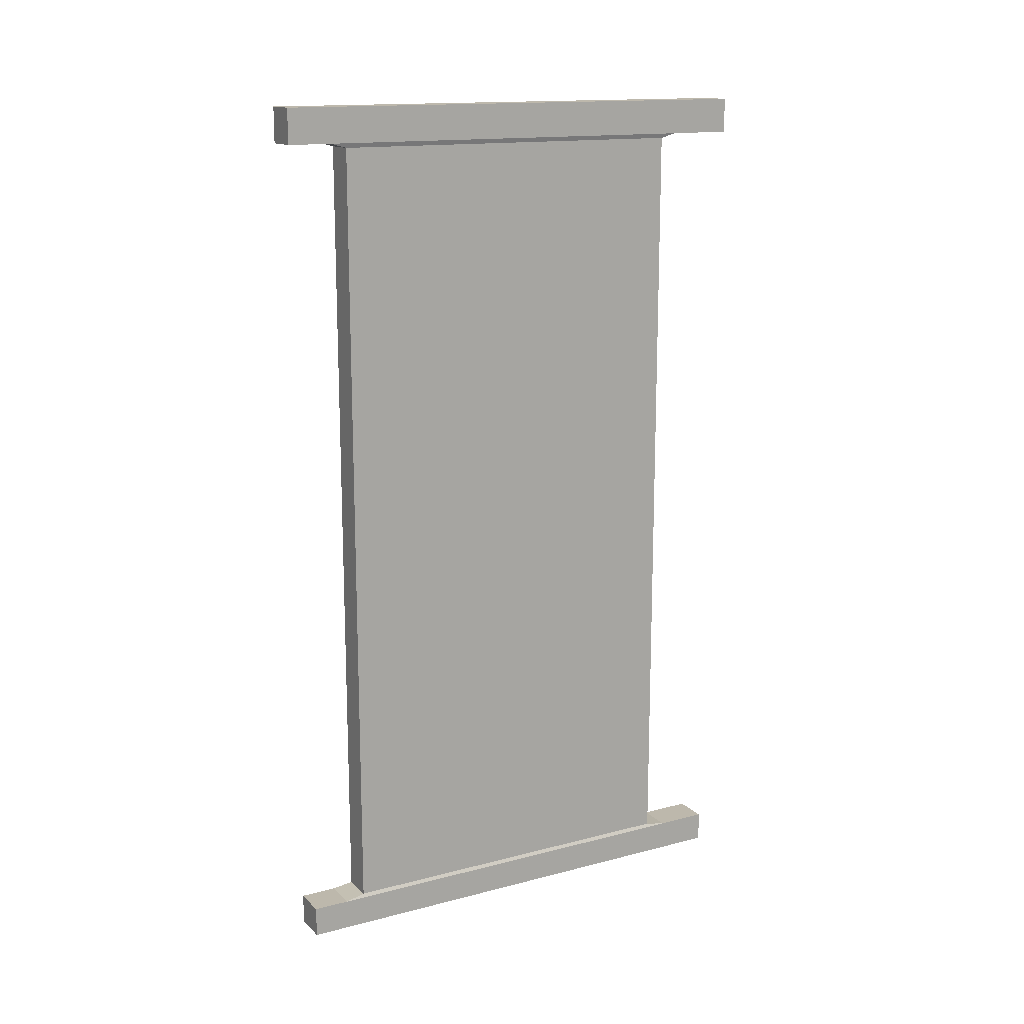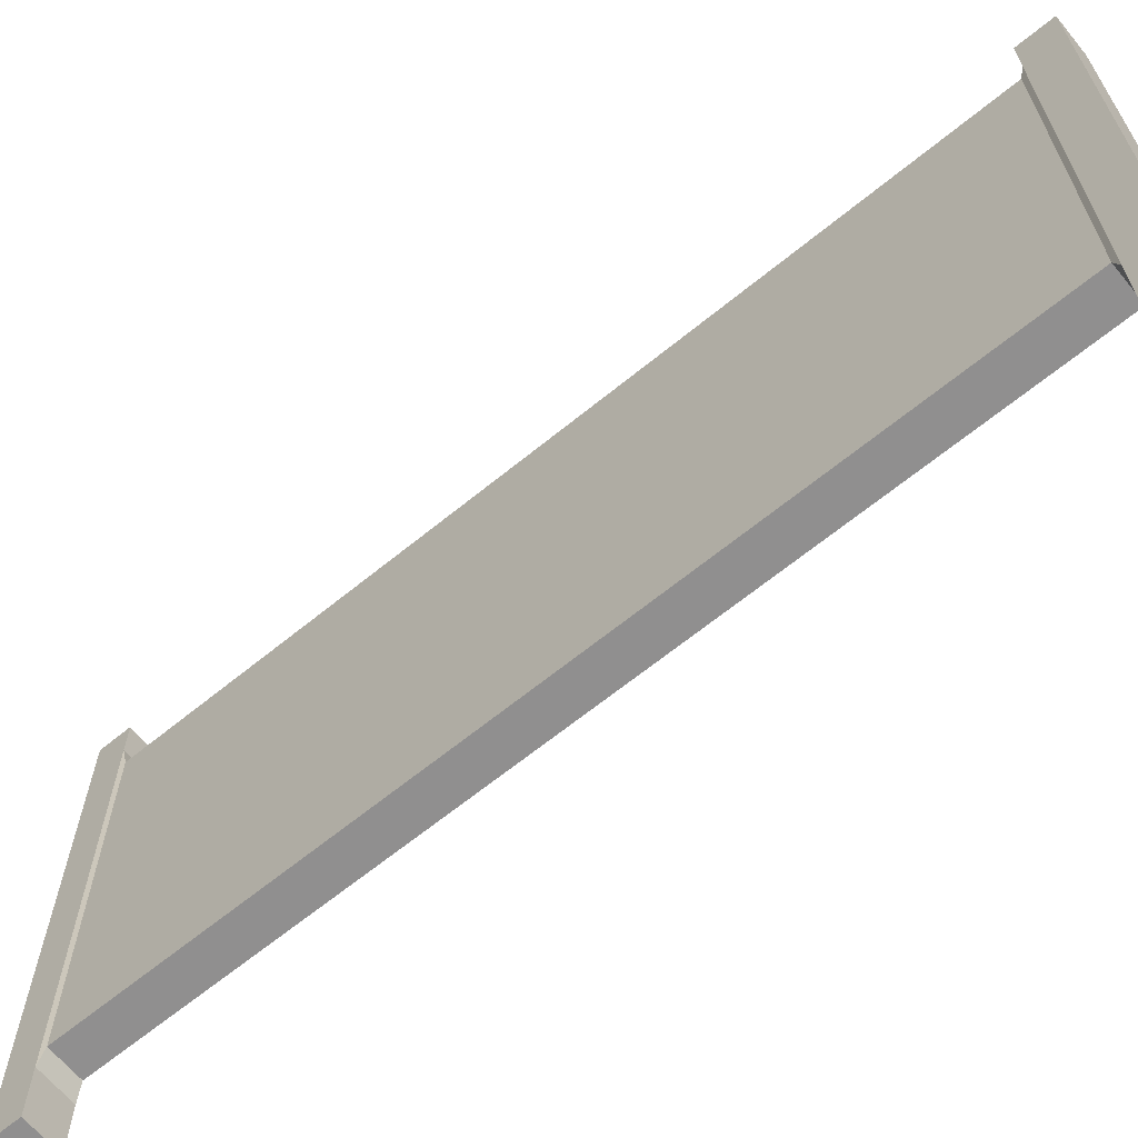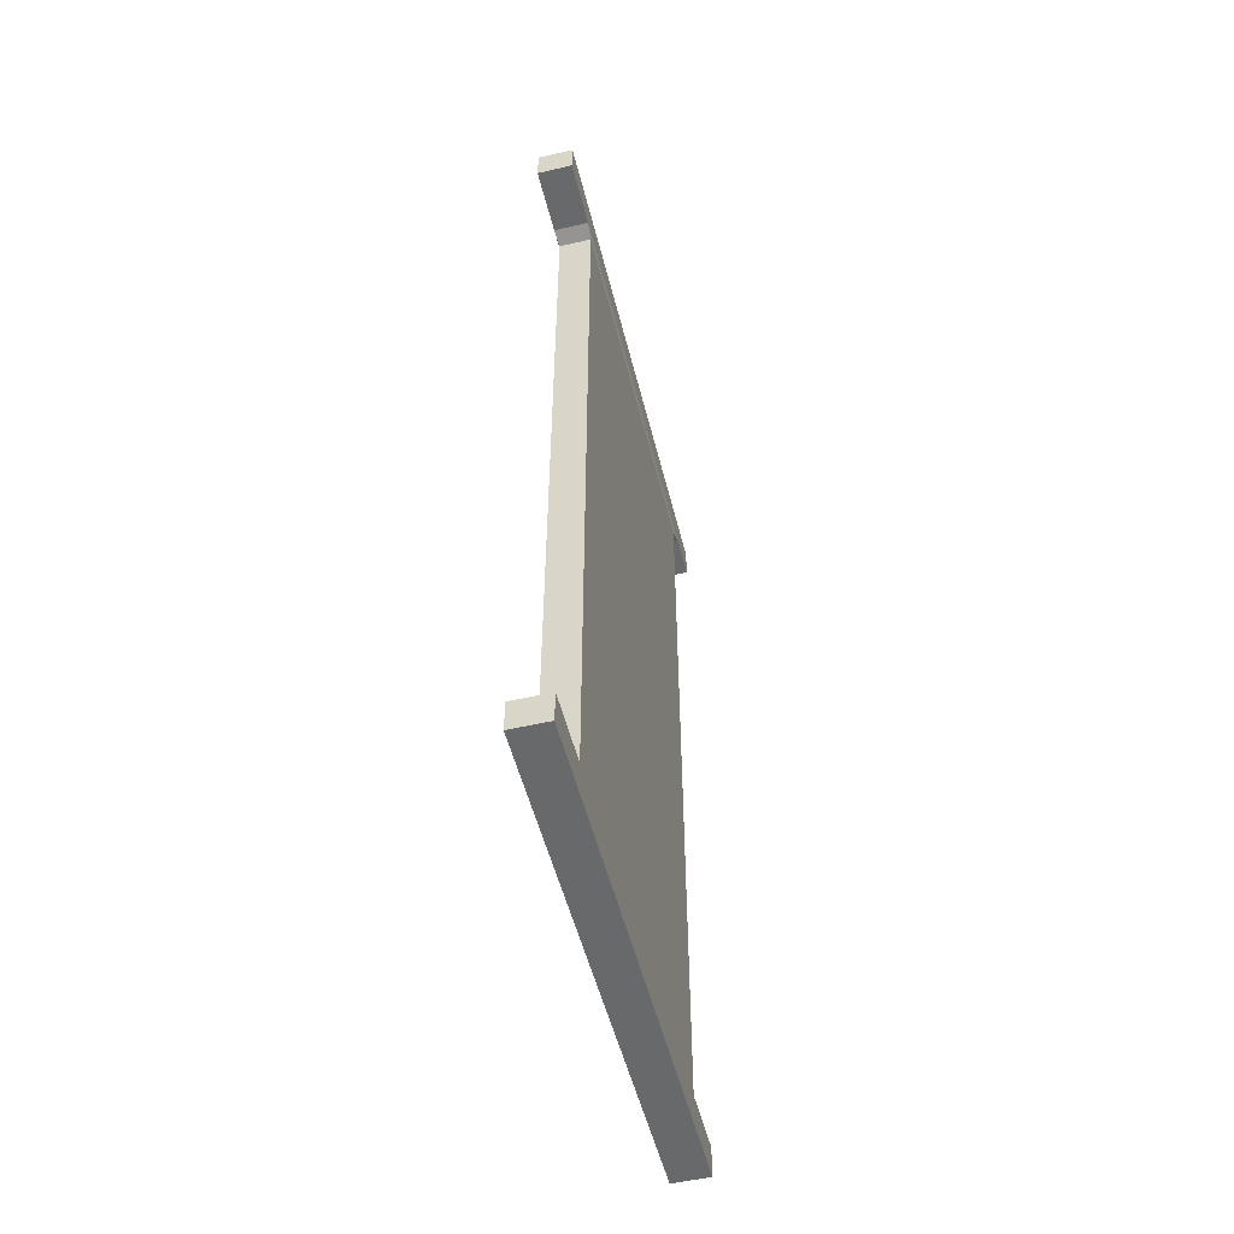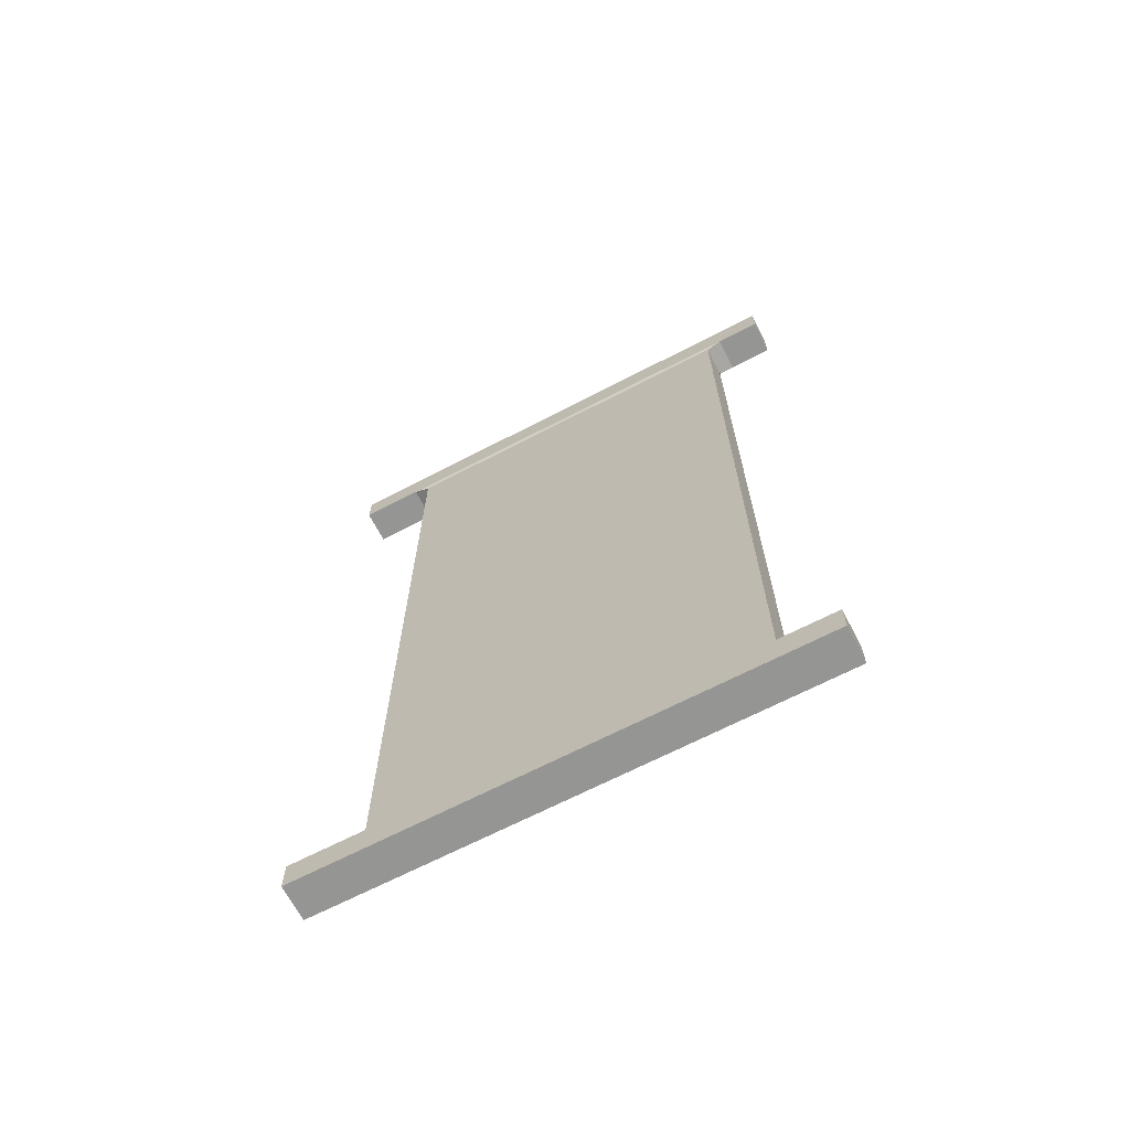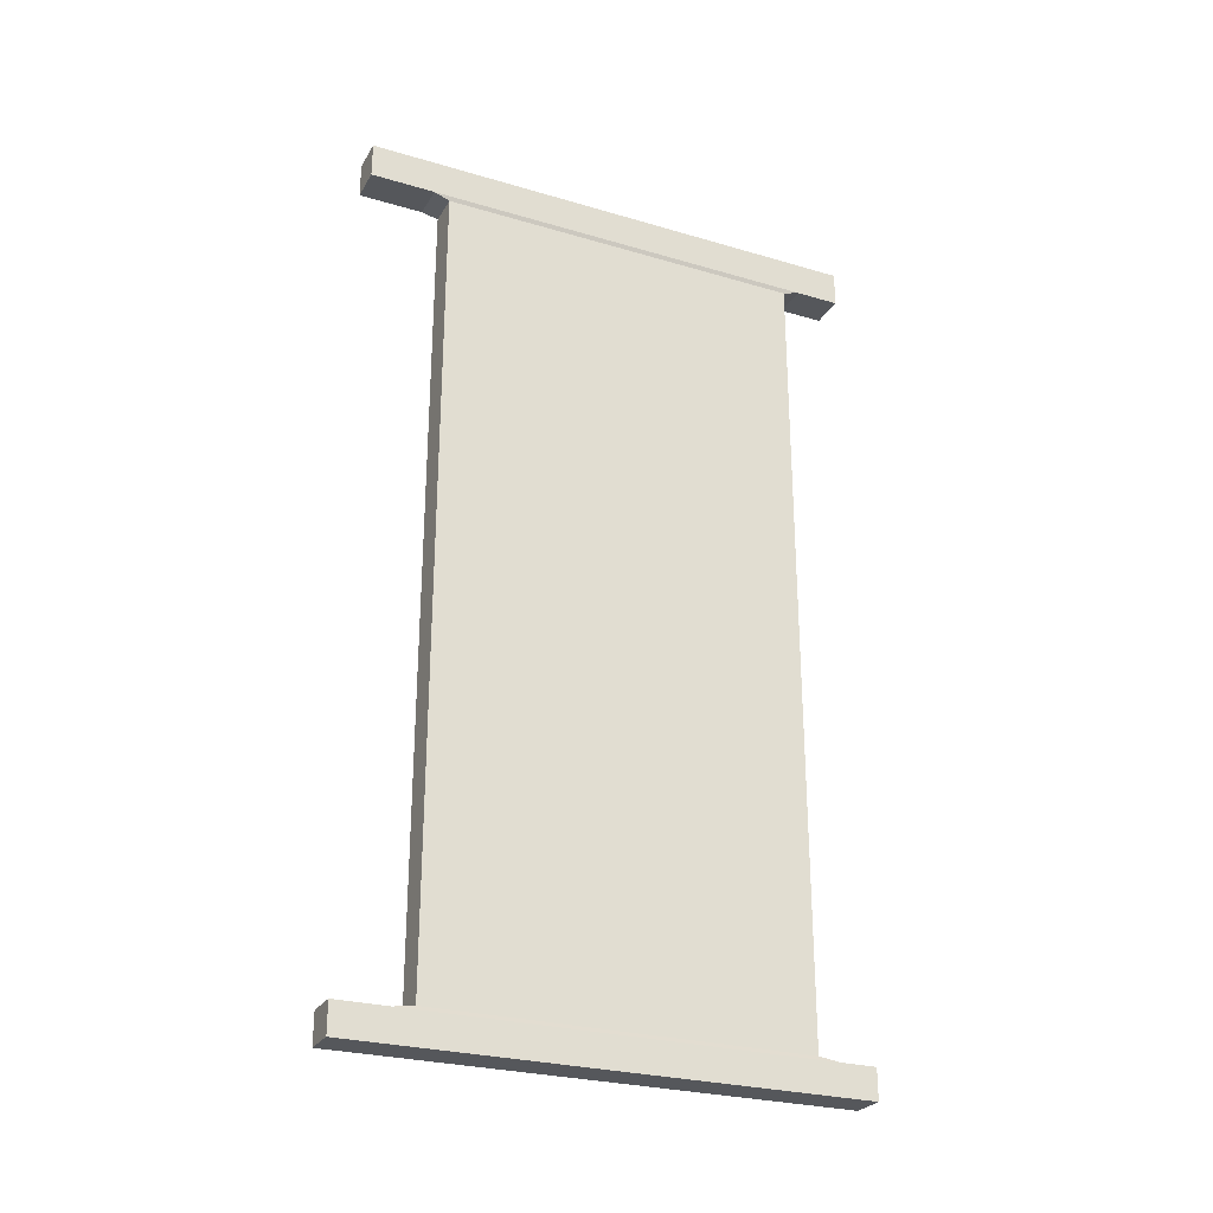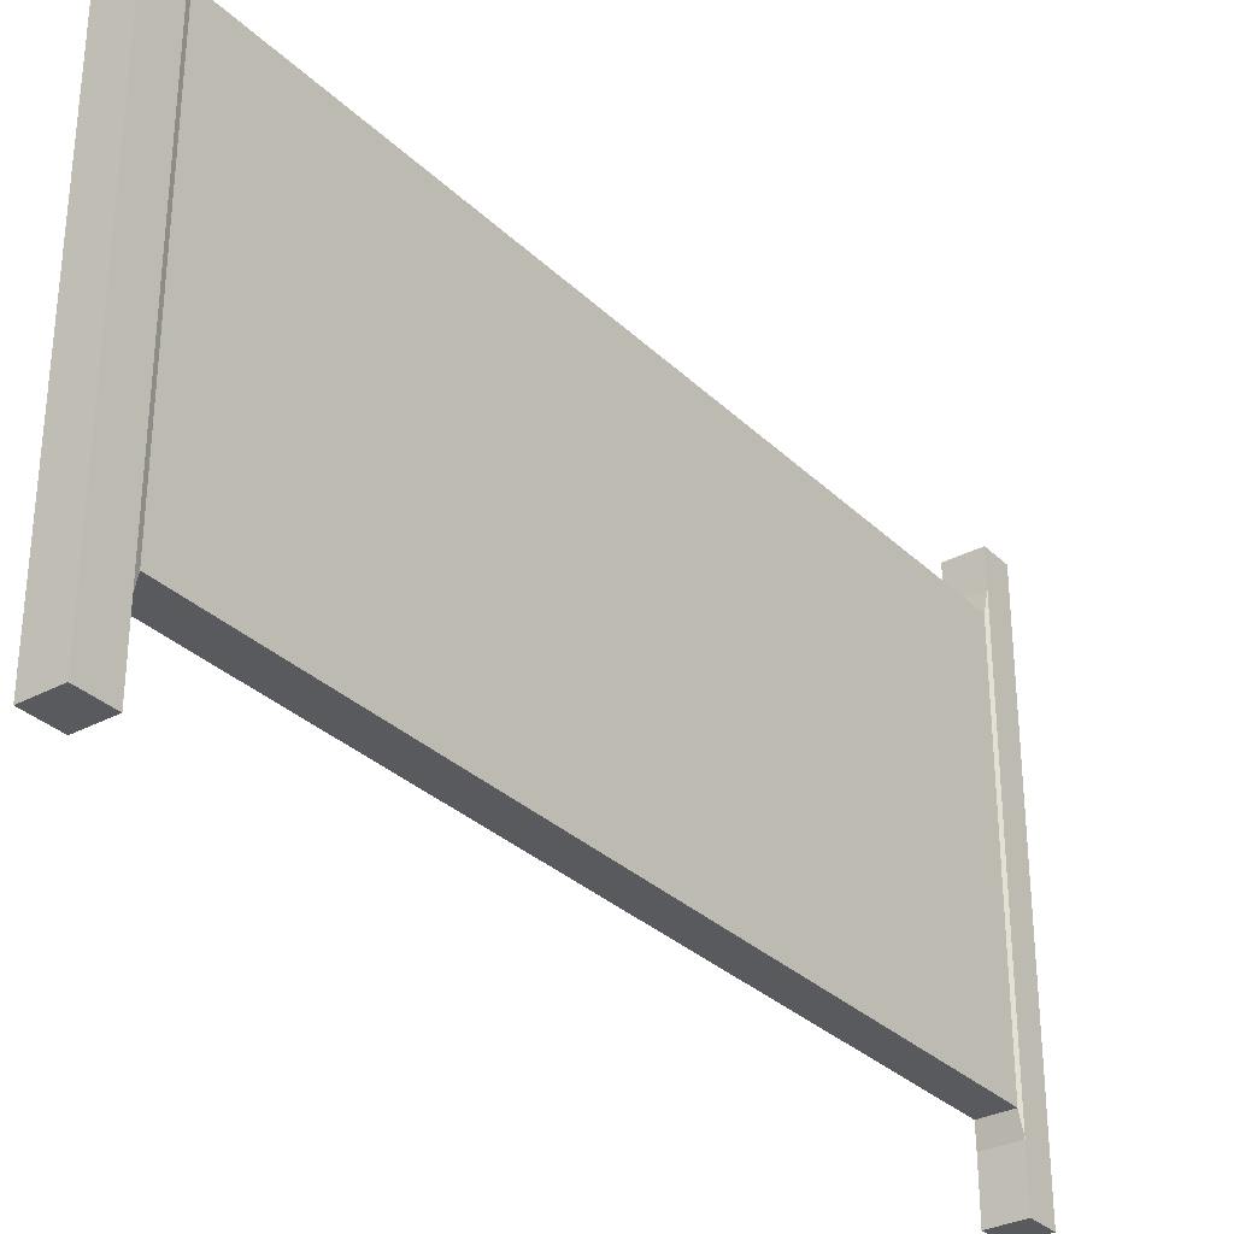
<metadata>
{"format":"obj","ext":"obj","renderer":"f3d","projection":"perspective","resolution":1024,"background":"white","views":[{"elev":14.9,"azim":-119.1,"up":"+Z"},{"elev":-65.4,"azim":-50.6,"up":"+Y"},{"elev":-52.6,"azim":13.9,"up":"+Z"},{"elev":-67.4,"azim":117.5,"up":"+Z"},{"elev":-26.9,"azim":65.4,"up":"+Z"},{"elev":-31.6,"azim":37.0,"up":"+Y"}]}
</metadata>
<code>
o Cube
v 0.2449 0.2449 5.404
v 0.2449 -0.2449 5.404
v 0.2449 0.2449 5.893
v 0.2449 -0.2449 5.893
v -0.2449 0.2449 5.404
v -0.2449 -0.2449 5.404
v -0.2449 0.2449 5.893
v -0.2449 -0.2449 5.893
v 0.2449 0.6537 5.893
v -0.2449 0.6537 5.893
v 0.2449 0.6537 5.404
v -0.2449 0.6537 5.404
v 0.2449 6.273 5.893
v -0.2449 6.273 5.893
v 0.2449 6.273 5.404
v -0.2449 6.273 5.404
v 0.2449 6.901 5.893
v -0.2449 6.901 5.893
v 0.2449 6.901 5.404
v -0.2449 6.901 5.404
v -0.2252 0.88 5.341
v 0.2252 0.88 5.341
v -0.2252 6.047 5.341
v 0.2252 6.047 5.341
v -0.2252 0.88 -5.836
v 0.2252 0.88 -5.836
v -0.2252 6.047 -5.836
v 0.2252 6.047 -5.836
v -0.2504 0.5907 -5.887
v 0.2504 0.5907 -5.887
v -0.2504 6.336 -5.887
v 0.2504 6.336 -5.887
v -0.2504 0.5907 -6.315
v 0.2504 0.5907 -6.315
v -0.2504 6.336 -6.315
v 0.2504 6.336 -6.315
v -0.2504 -0.1452 -5.887
v 0.2504 -0.1452 -5.887
v -0.2504 -0.1452 -6.315
v 0.2504 -0.1452 -6.315
v -0.2504 6.843 -5.887
v 0.2504 6.843 -5.887
v -0.2504 6.843 -6.315
v 0.2504 6.843 -6.315
f 3 1 11 9
f 4 3 7 8
f 8 7 5 6
f 6 2 4 8
f 2 1 3 4
f 6 5 1 2
f 12 10 14 16
f 1 5 12 11
f 7 3 9 10
f 5 7 10 12
f 15 16 20 19
f 10 9 13 14
f 15 11 22 24
f 9 11 15 13
f 19 20 18 17
f 13 15 19 17
f 16 14 18 20
f 14 13 17 18
f 12 16 23 21
f 16 15 24 23
f 11 12 21 22
f 28 26 30 32
f 29 31 35 33
f 27 28 32 31
f 25 27 31 29
f 26 25 29 30
f 34 33 35 36
f 33 34 40 39
f 32 30 34 36
f 32 36 44 42
f 38 37 39 40
f 29 33 39 37
f 30 29 37 38
f 34 30 38 40
f 41 42 44 43
f 36 35 43 44
f 31 32 42 41
f 35 31 41 43
f 21 23 27 25
f 22 21 25 26
f 24 22 26 28
f 23 24 28 27

</code>
